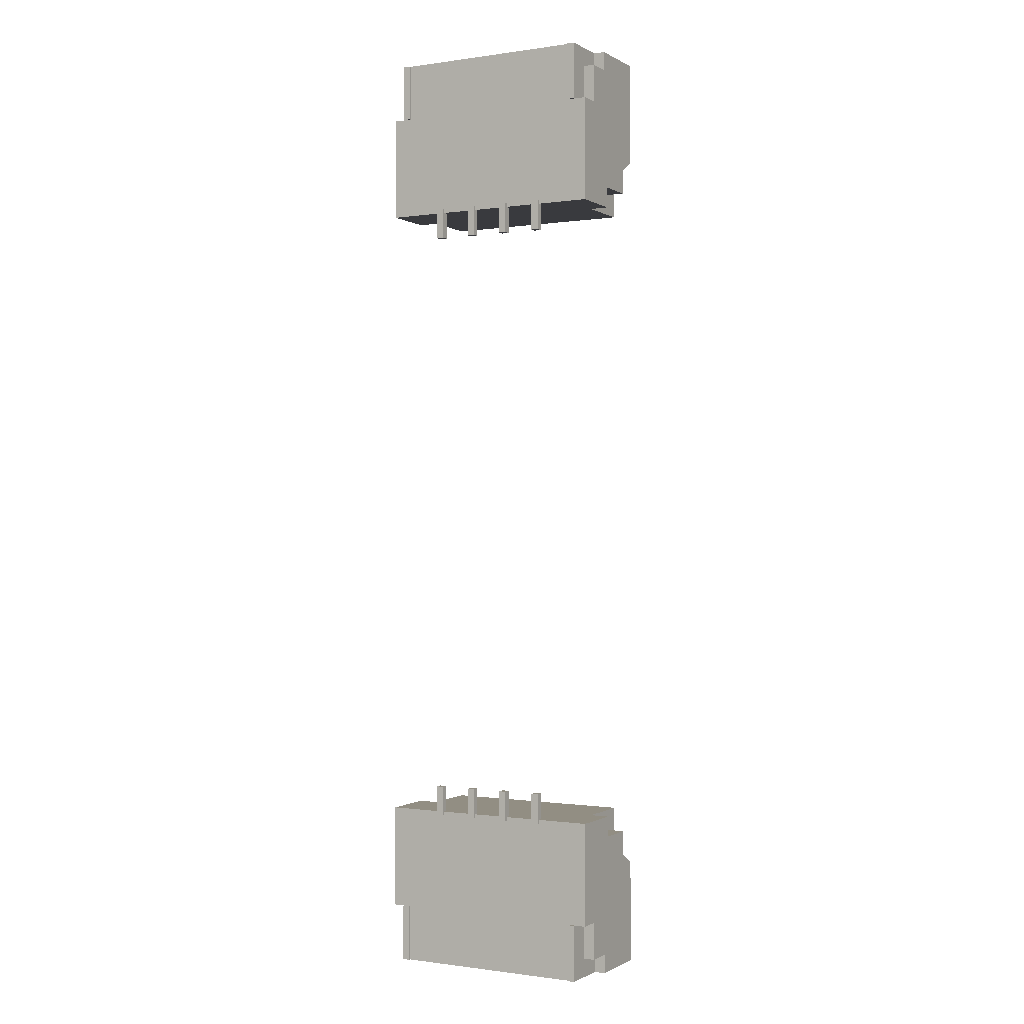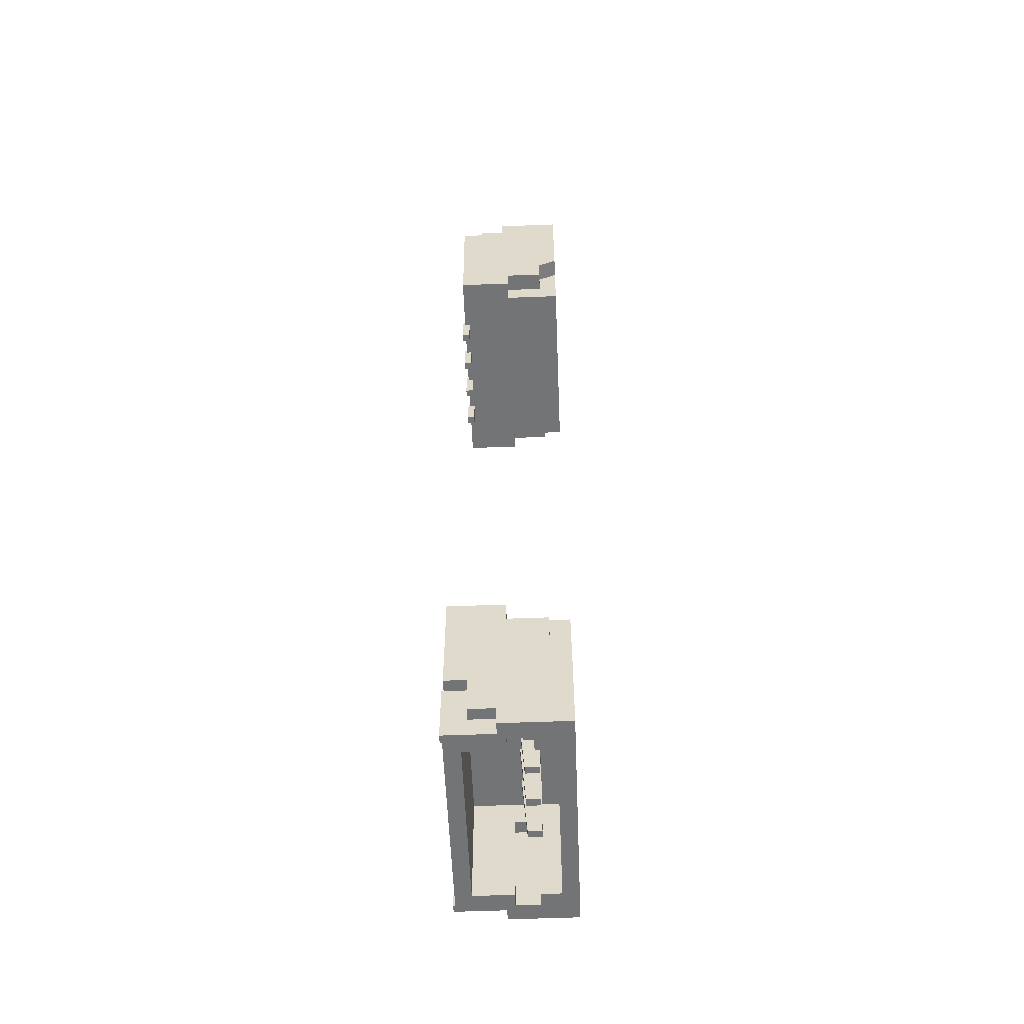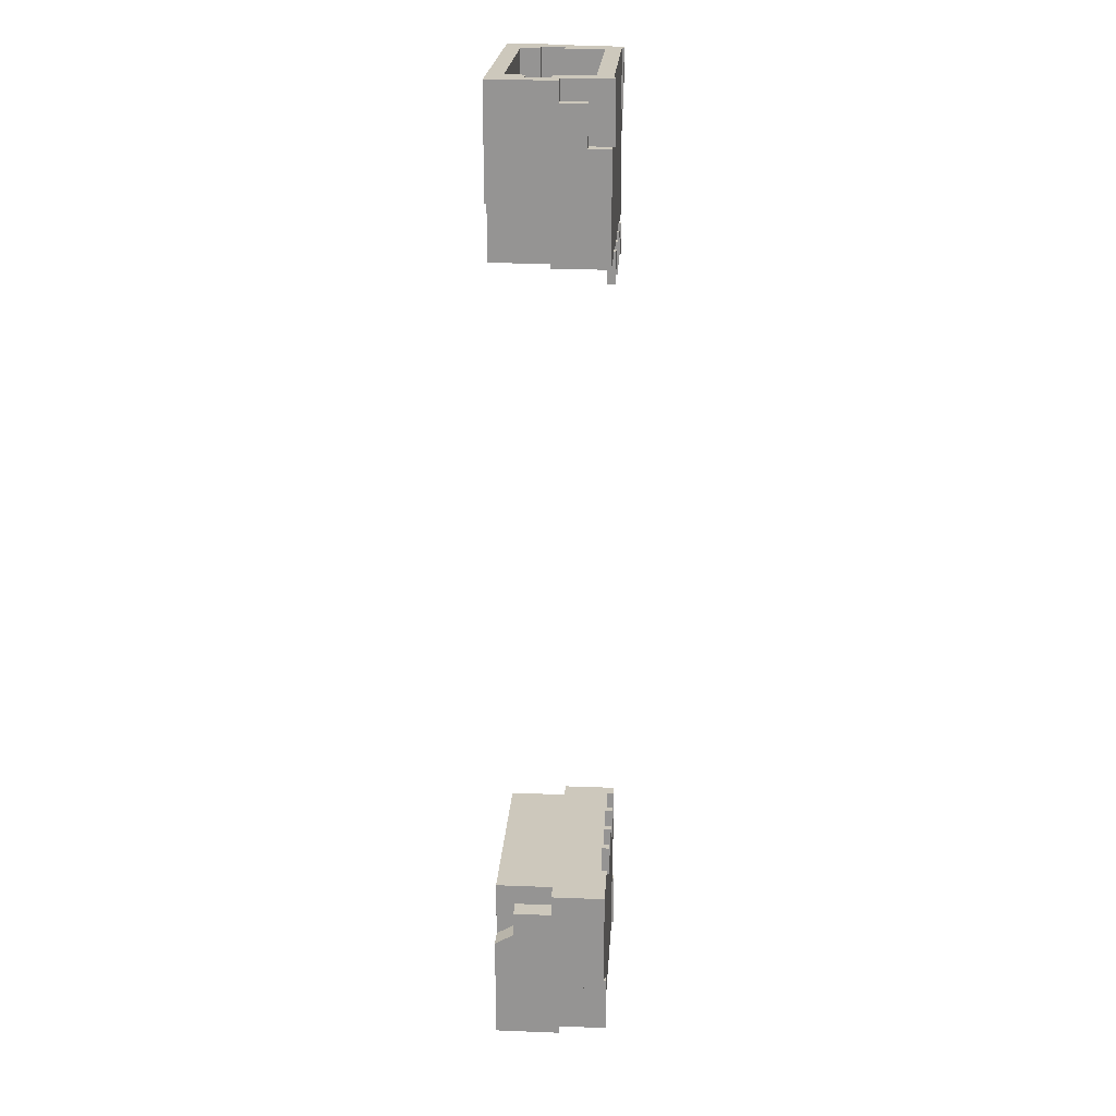
<metadata>
{"format":"obj","ext":"obj","renderer":"f3d","projection":"perspective","resolution":1024,"background":"white","views":[{"elev":-0.6,"azim":28.5,"up":"+Z"},{"elev":-56.2,"azim":92.3,"up":"+Z"},{"elev":22.2,"azim":-86.2,"up":"+Z"}]}
</metadata>
<code>
g Body1
v -0.007136 0.06786 0.03352
v -0.007136 0.06773 0.03177
v -0.007136 0.06821 0.03177
v -0.007136 0.06821 0.03352
v -0.007336 0.06821 0.03177
v -0.007336 0.06821 0.03352
v -0.006536 0.06653 0.03177
v -0.006536 0.06863 0.03177
v -0.01094 0.06863 0.03177
v -0.01094 0.06653 0.03177
v -0.007336 0.06773 0.03177
v -0.008136 0.06773 0.03177
v -0.008336 0.06773 0.03177
v -0.008336 0.06821 0.03177
v -0.008136 0.06821 0.03177
v -0.009136 0.06773 0.03177
v -0.009336 0.06773 0.03177
v -0.009336 0.06821 0.03177
v -0.009136 0.06821 0.03177
v -0.01014 0.06773 0.03177
v -0.01034 0.06773 0.03177
v -0.01034 0.06821 0.03177
v -0.01014 0.06821 0.03177
v -0.007336 0.06786 0.03352
v -0.006536 0.06863 0.03477
v -0.01094 0.06863 0.03477
v -0.01014 0.06786 0.03352
v -0.01014 0.06821 0.03352
v -0.006536 0.06753 0.03237
v -0.006536 0.06813 0.03237
v -0.006536 0.06813 0.03477
v -0.006536 0.06653 0.03477
v -0.006536 0.06753 0.03477
v -0.009136 0.06821 0.03352
v -0.009336 0.06821 0.03352
v -0.008136 0.06786 0.03352
v -0.008336 0.06786 0.03352
v -0.01094 0.06653 0.03477
v -0.009336 0.06786 0.03352
v -0.01034 0.06786 0.03352
v -0.01034 0.06821 0.03352
v -0.008136 0.06821 0.03352
v -0.008336 0.06821 0.03352
v -0.009136 0.06786 0.03352
v -0.01094 0.06813 0.03477
v -0.01094 0.06813 0.03237
v -0.01094 0.06753 0.03237
v -0.01094 0.06753 0.03477
v -0.01174 0.06733 0.03477
v -0.01144 0.06733 0.03477
v -0.01144 0.06608 0.03477
v -0.01124 0.06608 0.03477
v -0.01124 0.06613 0.03477
v -0.006236 0.06613 0.03477
v -0.006236 0.06608 0.03477
v -0.006036 0.06608 0.03477
v -0.006036 0.06733 0.03477
v -0.005736 0.06733 0.03477
v -0.005736 0.06903 0.03477
v -0.01174 0.06903 0.03477
v -0.01129 0.06753 0.03477
v -0.01129 0.06813 0.03477
v -0.006186 0.06813 0.03477
v -0.006186 0.06753 0.03477
v -0.006186 0.06753 0.03237
v -0.006186 0.06813 0.03237
v -0.01129 0.06813 0.03237
v -0.01129 0.06753 0.03237
v -0.006236 0.06608 0.03327
v -0.006036 0.06608 0.03327
v -0.01124 0.06613 0.03327
v -0.01124 0.06608 0.03327
v -0.01174 0.06753 0.03107
v -0.01174 0.06753 0.03052
v -0.01174 0.06613 0.03052
v -0.01174 0.06613 0.03327
v -0.01174 0.06668 0.03327
v -0.01174 0.06668 0.03427
v -0.01174 0.06733 0.03427
v -0.01174 0.06903 0.03201
v -0.01174 0.06853 0.03172
v -0.01174 0.06853 0.03107
v -0.007336 0.06613 0.03052
v -0.007336 0.06613 0.03062
v -0.007136 0.06613 0.03062
v -0.007136 0.06613 0.03052
v -0.005736 0.06613 0.03052
v -0.005736 0.06613 0.03327
v -0.006036 0.06613 0.03327
v -0.006236 0.06613 0.03327
v -0.01144 0.06613 0.03327
v -0.01034 0.06613 0.03052
v -0.01034 0.06613 0.03062
v -0.01014 0.06613 0.03062
v -0.01014 0.06613 0.03052
v -0.009336 0.06613 0.03052
v -0.009336 0.06613 0.03062
v -0.009136 0.06613 0.03062
v -0.009136 0.06613 0.03052
v -0.008336 0.06613 0.03052
v -0.008336 0.06613 0.03062
v -0.008136 0.06613 0.03062
v -0.008136 0.06613 0.03052
v -0.01144 0.06733 0.03427
v -0.006036 0.06668 0.03427
v -0.006036 0.06733 0.03427
v -0.006036 0.06668 0.03327
v -0.01144 0.06668 0.03427
v -0.01144 0.06668 0.03327
v -0.01144 0.06608 0.03327
v -0.01124 0.06903 0.03201
v -0.005736 0.06903 0.03201
v -0.006236 0.06903 0.03201
v -0.006236 0.06903 0.03052
v -0.01124 0.06903 0.03052
v -0.005736 0.06853 0.03107
v -0.005736 0.06853 0.03172
v -0.005736 0.06733 0.03427
v -0.005736 0.06668 0.03427
v -0.005736 0.06668 0.03327
v -0.005736 0.06753 0.03052
v -0.005736 0.06753 0.03107
v -0.01124 0.06853 0.03107
v -0.01124 0.06753 0.03107
v -0.01124 0.06853 0.03172
v -0.007136 0.06627 0.03052
v -0.007336 0.06627 0.03052
v -0.008136 0.06627 0.03052
v -0.008336 0.06627 0.03052
v -0.009136 0.06627 0.03052
v -0.009336 0.06627 0.03052
v -0.01014 0.06627 0.03052
v -0.01034 0.06627 0.03052
v -0.01124 0.06753 0.03052
v -0.006236 0.06753 0.03052
v -0.008336 0.06627 0.02982
v -0.008336 0.06607 0.02982
v -0.008336 0.06607 0.03062
v -0.007136 0.06627 0.02982
v -0.007136 0.06607 0.03062
v -0.007136 0.06607 0.02982
v -0.01034 0.06627 0.02982
v -0.01034 0.06607 0.02982
v -0.01034 0.06607 0.03062
v -0.008136 0.06627 0.02982
v -0.008136 0.06607 0.03062
v -0.008136 0.06607 0.02982
v -0.009136 0.06627 0.02982
v -0.009136 0.06607 0.03062
v -0.009136 0.06607 0.02982
v -0.009336 0.06627 0.02982
v -0.009336 0.06607 0.02982
v -0.009336 0.06607 0.03062
v -0.01014 0.06627 0.02982
v -0.01014 0.06607 0.03062
v -0.01014 0.06607 0.02982
v -0.007336 0.06627 0.02982
v -0.007336 0.06607 0.02982
v -0.007336 0.06607 0.03062
v -0.006236 0.06853 0.03172
v -0.006236 0.06853 0.03107
v -0.006236 0.06753 0.03107
f 2 3 1
f 1 3 4
f 4 3 6
f 6 3 5
f 8 2 7
f 7 2 11
f 7 11 12
f 12 11 5
f 12 5 15
f 15 5 8
f 15 8 14
f 14 8 19
f 14 19 16
f 8 9 19
f 19 9 18
f 18 9 23
f 18 23 20
f 10 21 9
f 9 21 22
f 9 22 23
f 7 16 10
f 10 16 17
f 10 17 20
f 20 17 18
f 5 3 8
f 8 3 2
f 12 13 7
f 7 13 16
f 13 14 16
f 20 21 10
f 1 4 24
f 24 4 6
f 2 1 11
f 11 1 24
f 11 24 5
f 5 24 6
f 25 26 8
f 8 26 9
f 20 23 27
f 27 23 28
f 30 8 29
f 29 8 7
f 29 7 32
f 31 25 30
f 30 25 8
f 32 33 29
f 34 19 35
f 35 19 18
f 12 36 13
f 13 36 37
f 38 32 10
f 10 32 7
f 17 39 18
f 18 39 35
f 21 40 22
f 22 40 41
f 42 15 43
f 43 15 14
f 16 19 44
f 44 19 34
f 13 37 14
f 14 37 43
f 45 46 26
f 26 46 9
f 9 46 47
f 9 47 10
f 10 47 38
f 38 47 48
f 28 23 41
f 41 23 22
f 12 15 36
f 36 15 42
f 20 27 21
f 21 27 40
f 16 44 17
f 17 44 39
f 50 61 49
f 49 61 62
f 49 62 60
f 60 62 26
f 60 26 25
f 51 38 50
f 50 38 48
f 50 48 61
f 52 53 51
f 51 53 38
f 53 54 38
f 38 54 32
f 32 54 56
f 32 56 57
f 54 55 56
f 58 64 57
f 57 64 33
f 57 33 32
f 64 58 63
f 63 58 59
f 63 59 25
f 25 59 60
f 62 45 26
f 25 31 63
f 27 28 40
f 40 28 41
f 30 29 66
f 66 29 65
f 33 64 29
f 29 64 65
f 63 31 66
f 66 31 30
f 44 34 39
f 39 34 35
f 36 42 37
f 37 42 43
f 67 68 46
f 46 68 47
f 61 48 68
f 68 48 47
f 45 62 46
f 46 62 67
f 55 69 56
f 56 69 70
f 62 61 67
f 67 61 68
f 53 52 71
f 71 52 72
f 74 75 73
f 73 75 77
f 73 77 81
f 81 77 79
f 81 79 60
f 60 79 49
f 75 76 77
f 77 78 79
f 60 80 81
f 81 82 73
f 103 83 102
f 102 83 84
f 102 84 90
f 90 84 85
f 90 85 87
f 87 85 86
f 88 89 87
f 87 89 90
f 54 53 90
f 90 53 71
f 90 71 101
f 101 71 98
f 101 98 100
f 100 98 99
f 91 75 71
f 71 75 93
f 71 93 94
f 91 76 75
f 75 92 93
f 95 96 94
f 94 96 97
f 94 97 71
f 71 97 98
f 101 102 90
f 104 50 79
f 79 50 49
f 106 57 105
f 105 57 56
f 105 56 70
f 70 89 105
f 105 89 107
f 109 91 108
f 108 91 110
f 108 110 51
f 51 50 108
f 108 50 104
f 80 60 111
f 111 60 59
f 111 59 113
f 113 59 112
f 114 115 113
f 113 115 111
f 90 69 54
f 54 69 55
f 116 117 122
f 122 117 120
f 122 120 87
f 87 120 88
f 112 59 117
f 117 59 118
f 117 118 120
f 120 118 119
f 59 58 118
f 87 121 122
f 63 66 64
f 64 66 65
f 57 106 58
f 58 106 118
f 72 52 110
f 110 52 51
f 89 70 90
f 90 70 69
f 110 91 72
f 72 91 71
f 73 82 124
f 124 82 123
f 81 125 82
f 82 125 123
f 81 80 125
f 125 80 111
f 127 135 126
f 126 135 87
f 126 87 86
f 83 103 127
f 127 103 128
f 127 128 135
f 135 128 129
f 135 129 130
f 130 129 99
f 99 129 100
f 135 130 134
f 134 130 131
f 134 131 132
f 132 131 95
f 95 131 96
f 132 133 134
f 134 133 75
f 134 75 74
f 133 92 75
f 115 114 134
f 134 114 135
f 135 121 87
f 109 108 77
f 77 108 78
f 73 124 74
f 74 124 134
f 108 104 78
f 78 104 79
f 91 109 76
f 76 109 77
f 129 136 100
f 100 136 137
f 100 137 138
f 138 101 100
f 126 86 139
f 139 86 141
f 141 86 140
f 140 86 85
f 107 89 120
f 120 89 88
f 133 142 92
f 92 142 143
f 92 143 144
f 144 93 92
f 128 103 145
f 145 103 147
f 147 103 146
f 146 103 102
f 130 99 148
f 148 99 150
f 150 99 149
f 149 99 98
f 101 138 102
f 102 138 146
f 131 151 96
f 96 151 152
f 96 152 153
f 153 97 96
f 97 153 98
f 98 153 149
f 132 95 154
f 154 95 156
f 156 95 155
f 155 95 94
f 93 144 94
f 94 144 155
f 127 157 83
f 83 157 158
f 83 158 159
f 159 84 83
f 84 159 85
f 85 159 140
f 106 105 118
f 118 105 119
f 105 107 119
f 119 107 120
f 160 161 113
f 113 161 114
f 114 161 135
f 135 161 162
f 125 111 123
f 123 111 115
f 123 115 134
f 134 124 123
f 112 117 113
f 113 117 160
f 121 135 122
f 122 135 162
f 116 122 161
f 161 122 162
f 116 161 117
f 117 161 160
f 132 154 133
f 133 154 142
f 128 145 129
f 129 145 136
f 130 148 131
f 131 148 151
f 126 139 127
f 127 139 157
f 147 146 137
f 137 146 138
f 145 147 136
f 136 147 137
f 141 140 158
f 158 140 159
f 139 141 157
f 157 141 158
f 154 156 142
f 142 156 143
f 156 155 143
f 143 155 144
f 150 149 152
f 152 149 153
f 148 150 151
f 151 150 152
g Body1:1
v -0.01034 0.06786 0.01075
v -0.01034 0.06773 0.0125
v -0.01034 0.06821 0.0125
v -0.01034 0.06821 0.01075
v -0.01014 0.06821 0.0125
v -0.01014 0.06821 0.01075
v -0.01094 0.06653 0.0125
v -0.01094 0.06863 0.0125
v -0.006536 0.06863 0.0125
v -0.006536 0.06653 0.0125
v -0.01014 0.06773 0.0125
v -0.009336 0.06773 0.0125
v -0.009136 0.06773 0.0125
v -0.009136 0.06821 0.0125
v -0.009336 0.06821 0.0125
v -0.008336 0.06773 0.0125
v -0.008136 0.06773 0.0125
v -0.008136 0.06821 0.0125
v -0.008336 0.06821 0.0125
v -0.007336 0.06773 0.0125
v -0.007136 0.06773 0.0125
v -0.007136 0.06821 0.0125
v -0.007336 0.06821 0.0125
v -0.01014 0.06786 0.01075
v -0.01094 0.06863 0.0095
v -0.006536 0.06863 0.0095
v -0.007336 0.06786 0.01075
v -0.007336 0.06821 0.01075
v -0.01094 0.06753 0.0119
v -0.01094 0.06813 0.0119
v -0.01094 0.06813 0.0095
v -0.01094 0.06653 0.0095
v -0.01094 0.06753 0.0095
v -0.008336 0.06821 0.01075
v -0.008136 0.06821 0.01075
v -0.009336 0.06786 0.01075
v -0.009136 0.06786 0.01075
v -0.006536 0.06653 0.0095
v -0.008136 0.06786 0.01075
v -0.007136 0.06786 0.01075
v -0.007136 0.06821 0.01075
v -0.009336 0.06821 0.01075
v -0.009136 0.06821 0.01075
v -0.008336 0.06786 0.01075
v -0.006536 0.06813 0.0095
v -0.006536 0.06813 0.0119
v -0.006536 0.06753 0.0119
v -0.006536 0.06753 0.0095
v -0.005736 0.06733 0.0095
v -0.006036 0.06733 0.0095
v -0.006036 0.06608 0.0095
v -0.006236 0.06608 0.0095
v -0.006236 0.06613 0.0095
v -0.01124 0.06613 0.0095
v -0.01124 0.06608 0.0095
v -0.01144 0.06608 0.0095
v -0.01144 0.06733 0.0095
v -0.01174 0.06733 0.0095
v -0.01174 0.06903 0.0095
v -0.005736 0.06903 0.0095
v -0.006186 0.06753 0.0095
v -0.006186 0.06813 0.0095
v -0.01129 0.06813 0.0095
v -0.01129 0.06753 0.0095
v -0.01129 0.06753 0.0119
v -0.01129 0.06813 0.0119
v -0.006186 0.06813 0.0119
v -0.006186 0.06753 0.0119
v -0.01124 0.06608 0.011
v -0.01144 0.06608 0.011
v -0.006236 0.06613 0.011
v -0.006236 0.06608 0.011
v -0.005736 0.06753 0.0132
v -0.005736 0.06753 0.01375
v -0.005736 0.06613 0.01375
v -0.005736 0.06613 0.011
v -0.005736 0.06668 0.011
v -0.005736 0.06668 0.01
v -0.005736 0.06733 0.01
v -0.005736 0.06903 0.01226
v -0.005736 0.06853 0.01255
v -0.005736 0.06853 0.0132
v -0.01014 0.06613 0.01375
v -0.01014 0.06613 0.01365
v -0.01034 0.06613 0.01365
v -0.01034 0.06613 0.01375
v -0.01174 0.06613 0.01375
v -0.01174 0.06613 0.011
v -0.01144 0.06613 0.011
v -0.01124 0.06613 0.011
v -0.006036 0.06613 0.011
v -0.007136 0.06613 0.01375
v -0.007136 0.06613 0.01365
v -0.007336 0.06613 0.01365
v -0.007336 0.06613 0.01375
v -0.008136 0.06613 0.01375
v -0.008136 0.06613 0.01365
v -0.008336 0.06613 0.01365
v -0.008336 0.06613 0.01375
v -0.009136 0.06613 0.01375
v -0.009136 0.06613 0.01365
v -0.009336 0.06613 0.01365
v -0.009336 0.06613 0.01375
v -0.006036 0.06733 0.01
v -0.01144 0.06668 0.01
v -0.01144 0.06733 0.01
v -0.01144 0.06668 0.011
v -0.006036 0.06668 0.01
v -0.006036 0.06668 0.011
v -0.006036 0.06608 0.011
v -0.006236 0.06903 0.01226
v -0.01174 0.06903 0.01226
v -0.01124 0.06903 0.01226
v -0.01124 0.06903 0.01375
v -0.006236 0.06903 0.01375
v -0.01174 0.06853 0.0132
v -0.01174 0.06853 0.01255
v -0.01174 0.06733 0.01
v -0.01174 0.06668 0.01
v -0.01174 0.06668 0.011
v -0.01174 0.06753 0.01375
v -0.01174 0.06753 0.0132
v -0.006236 0.06853 0.0132
v -0.006236 0.06753 0.0132
v -0.006236 0.06853 0.01255
v -0.01034 0.06627 0.01375
v -0.01014 0.06627 0.01375
v -0.009336 0.06627 0.01375
v -0.009136 0.06627 0.01375
v -0.008336 0.06627 0.01375
v -0.008136 0.06627 0.01375
v -0.007336 0.06627 0.01375
v -0.007136 0.06627 0.01375
v -0.006236 0.06753 0.01375
v -0.01124 0.06753 0.01375
v -0.009136 0.06627 0.01445
v -0.009136 0.06607 0.01445
v -0.009136 0.06607 0.01365
v -0.01034 0.06627 0.01445
v -0.01034 0.06607 0.01365
v -0.01034 0.06607 0.01445
v -0.007136 0.06627 0.01445
v -0.007136 0.06607 0.01445
v -0.007136 0.06607 0.01365
v -0.009336 0.06627 0.01445
v -0.009336 0.06607 0.01365
v -0.009336 0.06607 0.01445
v -0.008336 0.06627 0.01445
v -0.008336 0.06607 0.01365
v -0.008336 0.06607 0.01445
v -0.008136 0.06627 0.01445
v -0.008136 0.06607 0.01445
v -0.008136 0.06607 0.01365
v -0.007336 0.06627 0.01445
v -0.007336 0.06607 0.01365
v -0.007336 0.06607 0.01445
v -0.01014 0.06627 0.01445
v -0.01014 0.06607 0.01445
v -0.01014 0.06607 0.01365
v -0.01124 0.06853 0.01255
v -0.01124 0.06853 0.0132
v -0.01124 0.06753 0.0132
f 164 165 163
f 163 165 166
f 166 165 168
f 168 165 167
f 170 164 169
f 169 164 173
f 169 173 174
f 174 173 167
f 174 167 177
f 177 167 170
f 177 170 176
f 176 170 181
f 176 181 178
f 170 171 181
f 181 171 180
f 180 171 185
f 180 185 182
f 172 183 171
f 171 183 184
f 171 184 185
f 169 178 172
f 172 178 179
f 172 179 182
f 182 179 180
f 167 165 170
f 170 165 164
f 174 175 169
f 169 175 178
f 175 176 178
f 182 183 172
f 163 166 186
f 186 166 168
f 164 163 173
f 173 163 186
f 173 186 167
f 167 186 168
f 187 188 170
f 170 188 171
f 182 185 189
f 189 185 190
f 192 170 191
f 191 170 169
f 191 169 194
f 193 187 192
f 192 187 170
f 194 195 191
f 196 181 197
f 197 181 180
f 174 198 175
f 175 198 199
f 200 194 172
f 172 194 169
f 179 201 180
f 180 201 197
f 183 202 184
f 184 202 203
f 204 177 205
f 205 177 176
f 178 181 206
f 206 181 196
f 175 199 176
f 176 199 205
f 207 208 188
f 188 208 171
f 171 208 209
f 171 209 172
f 172 209 200
f 200 209 210
f 190 185 203
f 203 185 184
f 174 177 198
f 198 177 204
f 182 189 183
f 183 189 202
f 178 206 179
f 179 206 201
f 212 223 211
f 211 223 224
f 211 224 222
f 222 224 188
f 222 188 187
f 213 200 212
f 212 200 210
f 212 210 223
f 214 215 213
f 213 215 200
f 215 216 200
f 200 216 194
f 194 216 218
f 194 218 219
f 216 217 218
f 220 226 219
f 219 226 195
f 219 195 194
f 226 220 225
f 225 220 221
f 225 221 187
f 187 221 222
f 224 207 188
f 187 193 225
f 189 190 202
f 202 190 203
f 192 191 228
f 228 191 227
f 195 226 191
f 191 226 227
f 225 193 228
f 228 193 192
f 206 196 201
f 201 196 197
f 198 204 199
f 199 204 205
f 229 230 208
f 208 230 209
f 223 210 230
f 230 210 209
f 207 224 208
f 208 224 229
f 217 231 218
f 218 231 232
f 224 223 229
f 229 223 230
f 215 214 233
f 233 214 234
f 236 237 235
f 235 237 239
f 235 239 243
f 243 239 241
f 243 241 222
f 222 241 211
f 237 238 239
f 239 240 241
f 222 242 243
f 243 244 235
f 265 245 264
f 264 245 246
f 264 246 252
f 252 246 247
f 252 247 249
f 249 247 248
f 250 251 249
f 249 251 252
f 216 215 252
f 252 215 233
f 252 233 263
f 263 233 260
f 263 260 262
f 262 260 261
f 253 237 233
f 233 237 255
f 233 255 256
f 253 238 237
f 237 254 255
f 257 258 256
f 256 258 259
f 256 259 233
f 233 259 260
f 263 264 252
f 266 212 241
f 241 212 211
f 268 219 267
f 267 219 218
f 267 218 232
f 232 251 267
f 267 251 269
f 271 253 270
f 270 253 272
f 270 272 213
f 213 212 270
f 270 212 266
f 242 222 273
f 273 222 221
f 273 221 275
f 275 221 274
f 276 277 275
f 275 277 273
f 252 231 216
f 216 231 217
f 278 279 284
f 284 279 282
f 284 282 249
f 249 282 250
f 274 221 279
f 279 221 280
f 279 280 282
f 282 280 281
f 221 220 280
f 249 283 284
f 225 228 226
f 226 228 227
f 219 268 220
f 220 268 280
f 234 214 272
f 272 214 213
f 251 232 252
f 252 232 231
f 272 253 234
f 234 253 233
f 235 244 286
f 286 244 285
f 243 287 244
f 244 287 285
f 243 242 287
f 287 242 273
f 289 297 288
f 288 297 249
f 288 249 248
f 245 265 289
f 289 265 290
f 289 290 297
f 297 290 291
f 297 291 292
f 292 291 261
f 261 291 262
f 297 292 296
f 296 292 293
f 296 293 294
f 294 293 257
f 257 293 258
f 294 295 296
f 296 295 237
f 296 237 236
f 295 254 237
f 277 276 296
f 296 276 297
f 297 283 249
f 271 270 239
f 239 270 240
f 235 286 236
f 236 286 296
f 270 266 240
f 240 266 241
f 253 271 238
f 238 271 239
f 291 298 262
f 262 298 299
f 262 299 300
f 300 263 262
f 288 248 301
f 301 248 303
f 303 248 302
f 302 248 247
f 269 251 282
f 282 251 250
f 295 304 254
f 254 304 305
f 254 305 306
f 306 255 254
f 290 265 307
f 307 265 309
f 309 265 308
f 308 265 264
f 292 261 310
f 310 261 312
f 312 261 311
f 311 261 260
f 263 300 264
f 264 300 308
f 293 313 258
f 258 313 314
f 258 314 315
f 315 259 258
f 259 315 260
f 260 315 311
f 294 257 316
f 316 257 318
f 318 257 317
f 317 257 256
f 255 306 256
f 256 306 317
f 289 319 245
f 245 319 320
f 245 320 321
f 321 246 245
f 246 321 247
f 247 321 302
f 268 267 280
f 280 267 281
f 267 269 281
f 281 269 282
f 322 323 275
f 275 323 276
f 276 323 297
f 297 323 324
f 287 273 285
f 285 273 277
f 285 277 296
f 296 286 285
f 274 279 275
f 275 279 322
f 283 297 284
f 284 297 324
f 278 284 323
f 323 284 324
f 278 323 279
f 279 323 322
f 294 316 295
f 295 316 304
f 290 307 291
f 291 307 298
f 292 310 293
f 293 310 313
f 288 301 289
f 289 301 319
f 309 308 299
f 299 308 300
f 307 309 298
f 298 309 299
f 303 302 320
f 320 302 321
f 301 303 319
f 319 303 320
f 316 318 304
f 304 318 305
f 318 317 305
f 305 317 306
f 312 311 314
f 314 311 315
f 310 312 313
f 313 312 314

</code>
